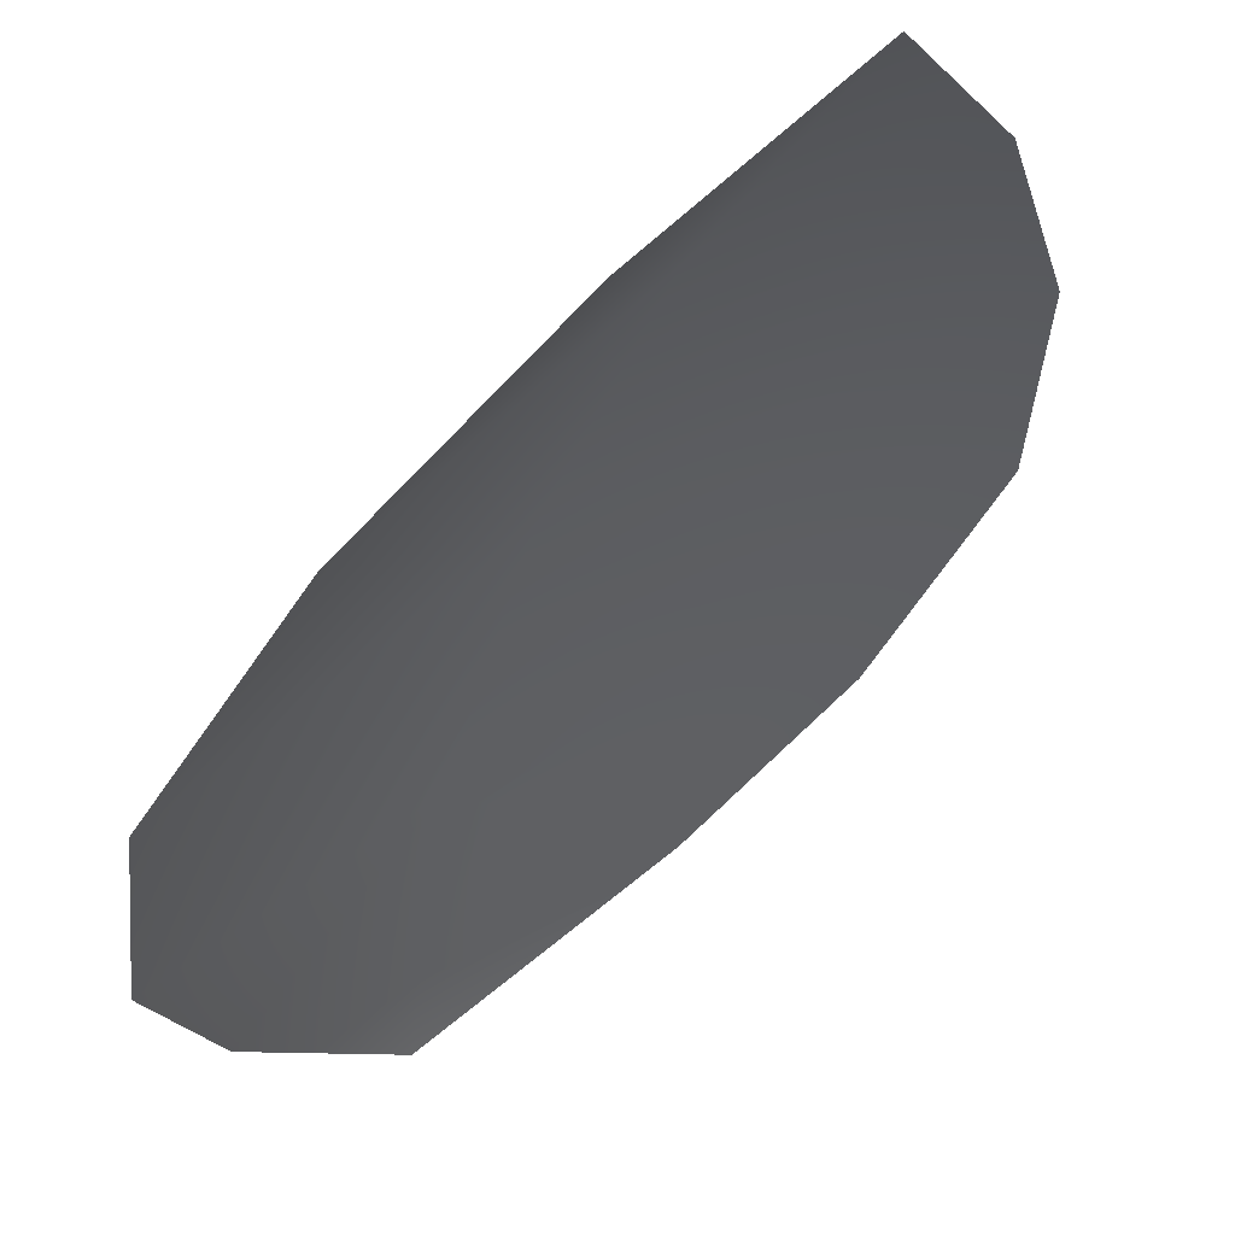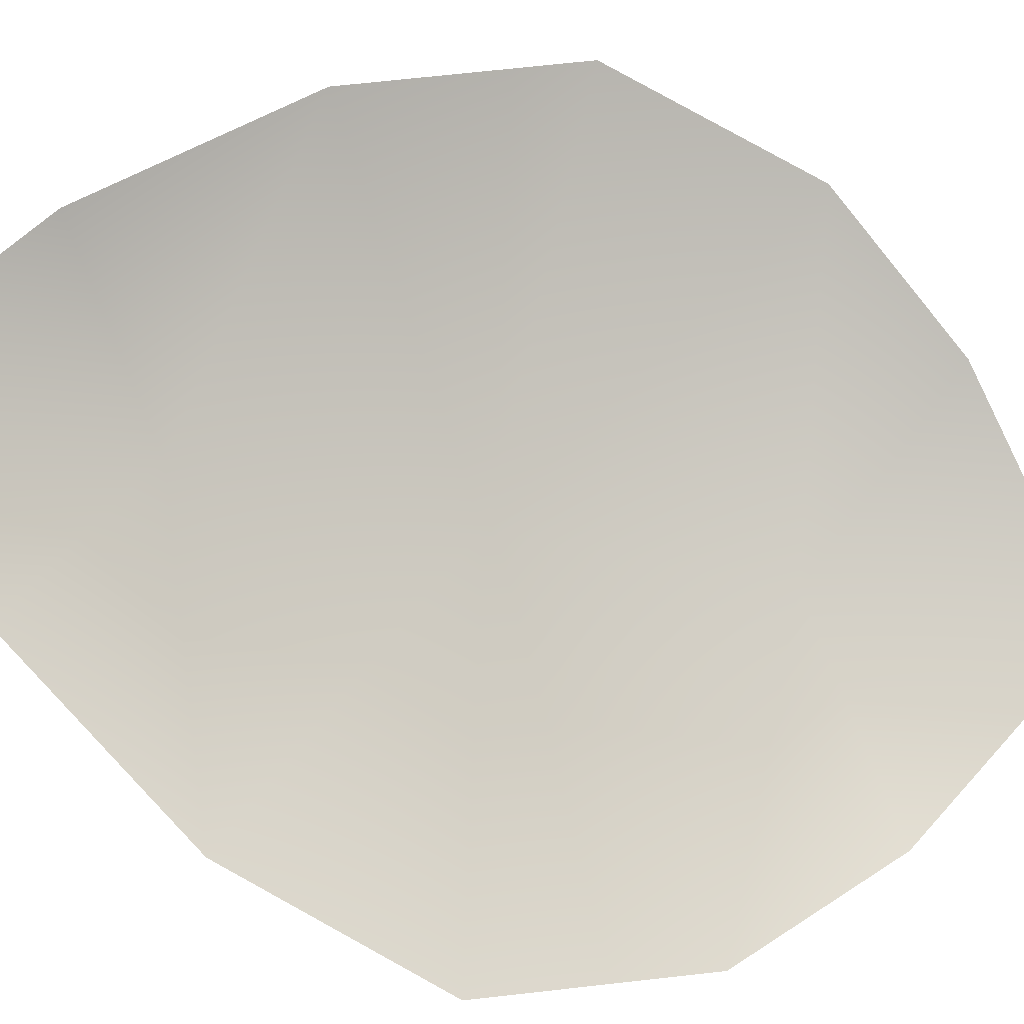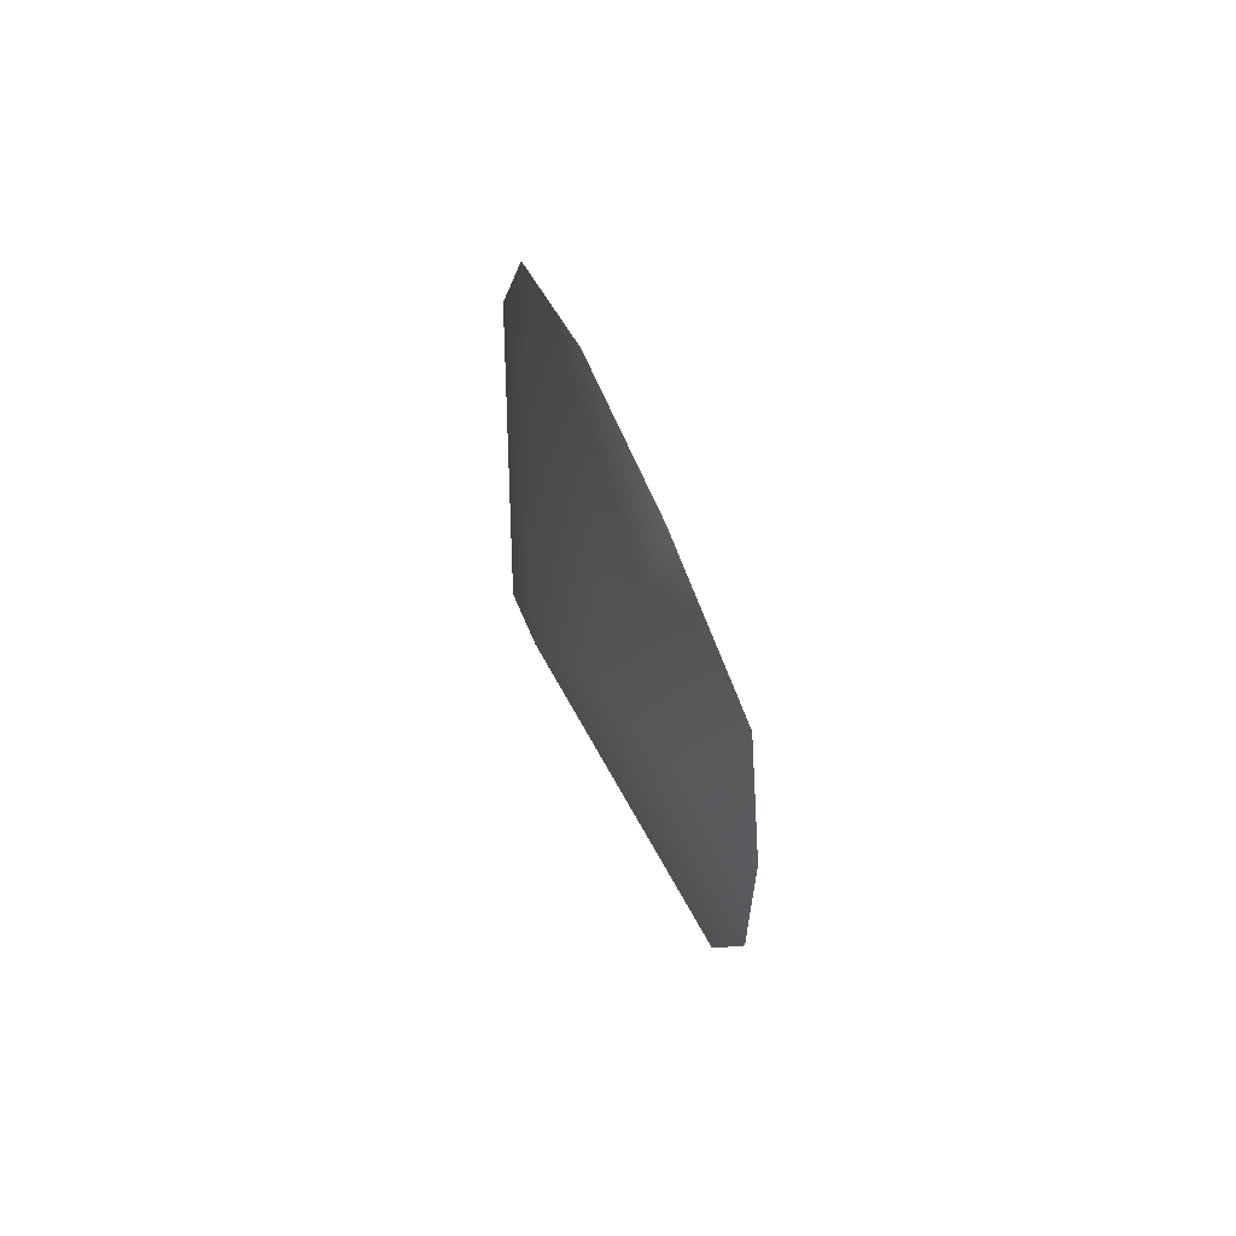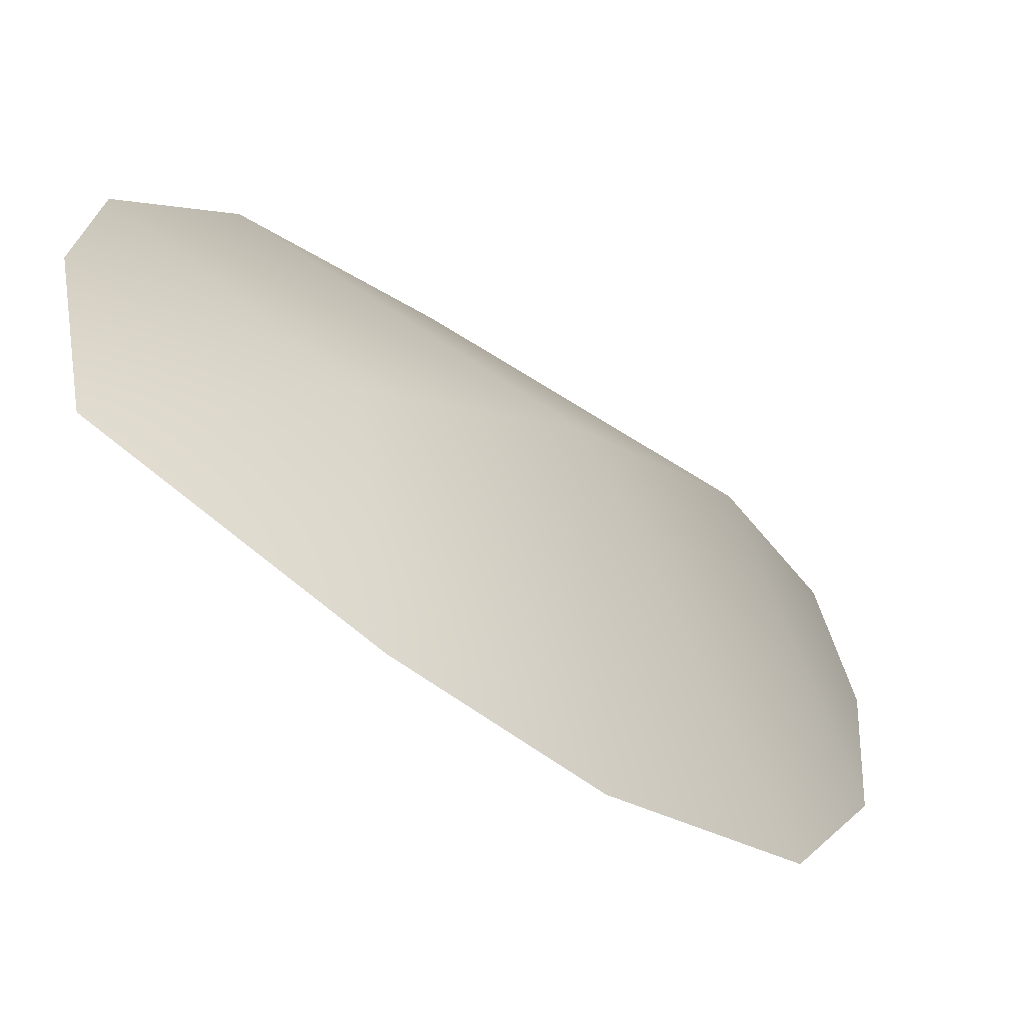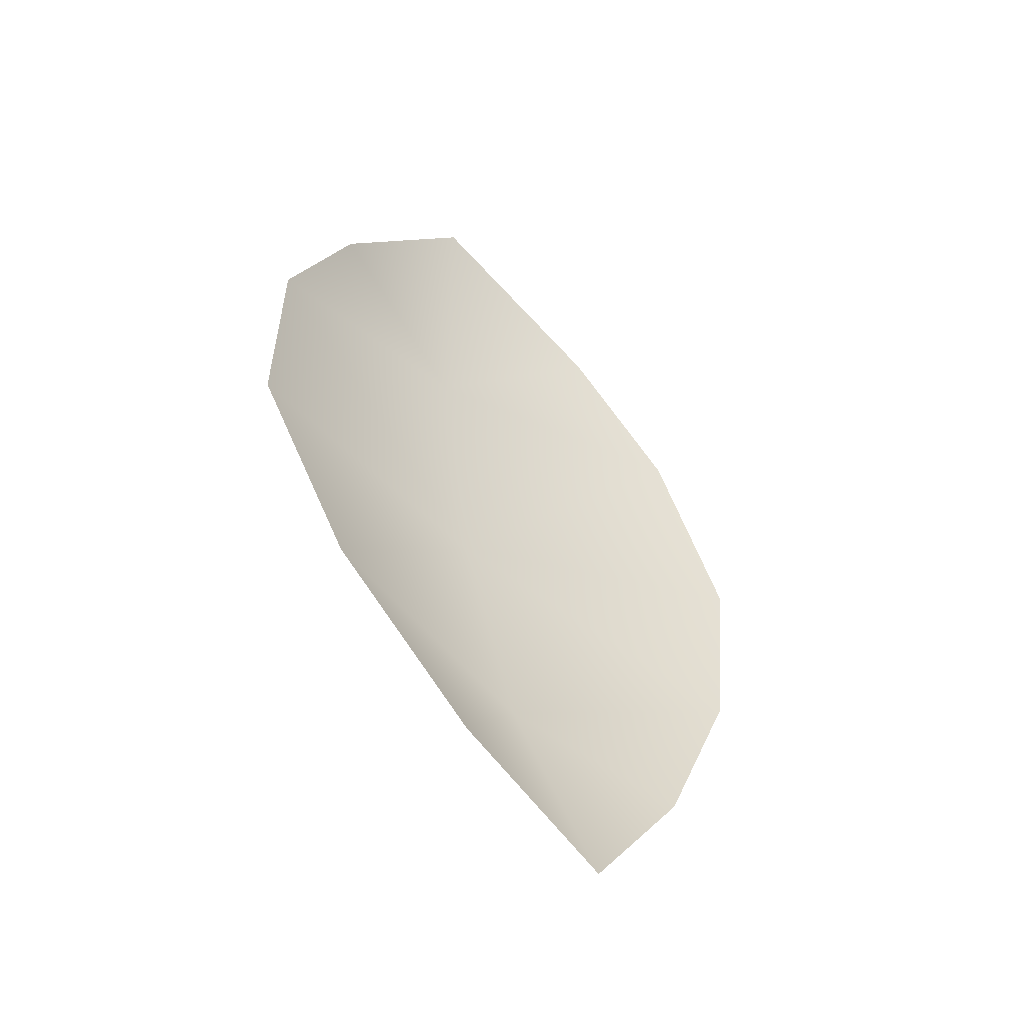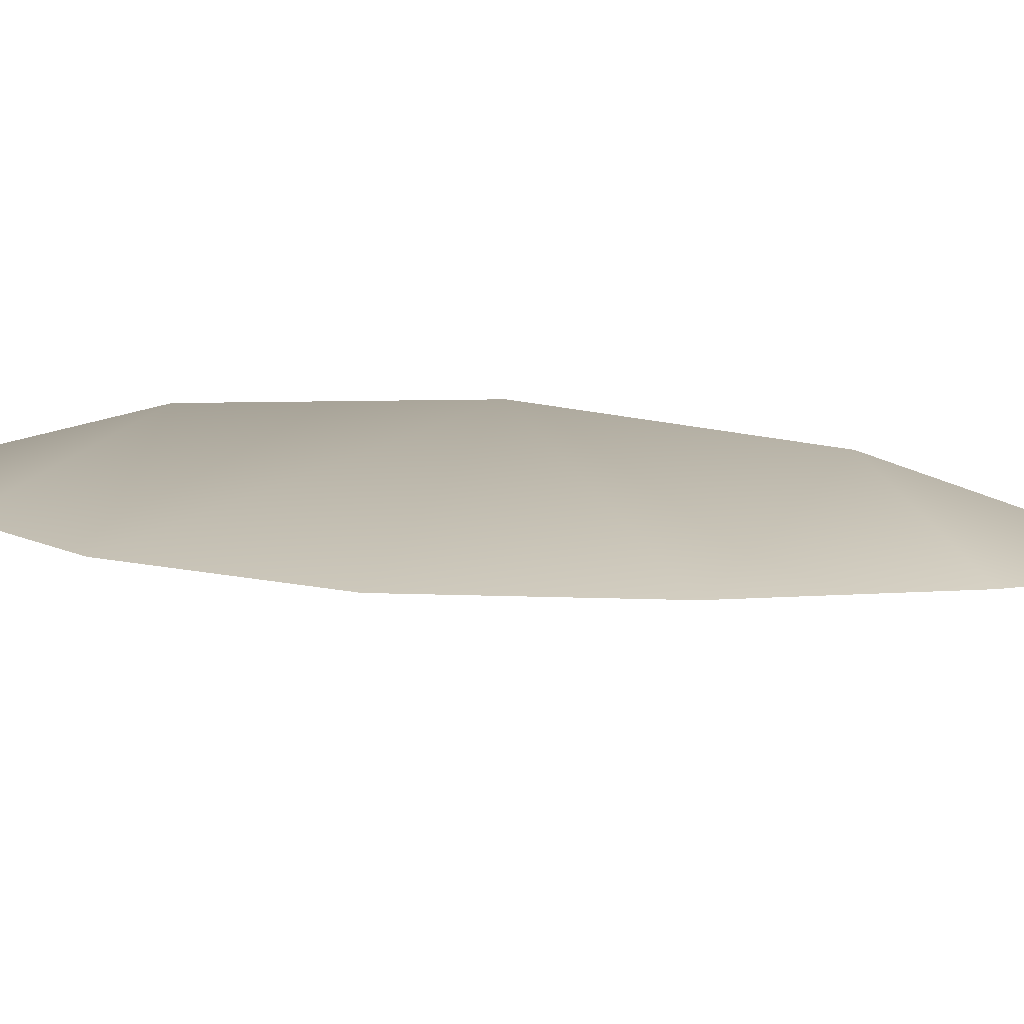
<metadata>
{"format":"obj","ext":"obj","renderer":"f3d","projection":"perspective","resolution":1024,"background":"white","views":[{"elev":-51.0,"azim":167.4,"up":"+Y"},{"elev":-60.0,"azim":-104.4,"up":"+Y"},{"elev":-79.7,"azim":-114.6,"up":"+Z"},{"elev":3.3,"azim":37.5,"up":"+Y"},{"elev":-35.6,"azim":-81.9,"up":"+Z"},{"elev":-33.1,"azim":103.2,"up":"+Y"}]}
</metadata>
<code>
v  7.523 14.76 4.903
v  4.494 16.26 4.949
v  5.008 16.3 6.802
v  7.606 15.05 7.27
v  6.619 13.32 0.494
v  5.657 14.41 1.585
v  7.208 14.2 2.605
v  4.842 15.5 3.142
v  5.903 15.87 8.098
v  7.384 14.96 9.465
v  9.33 12.7 7.093
v  9.532 12.07 5.287
v  7.78 12.65 1.727
v  8.871 12.15 3.413
v  8.647 13.59 8.282
o Object091
g Object091
f 1 2 3 4
f 5 6 7
f 8 2 1 7
f 3 9 4
f 6 8 7
f 9 10 4
f 1 4 11 12
f 5 7 13
f 14 7 1 12
f 11 4 15
f 13 7 14
f 15 4 10

</code>
